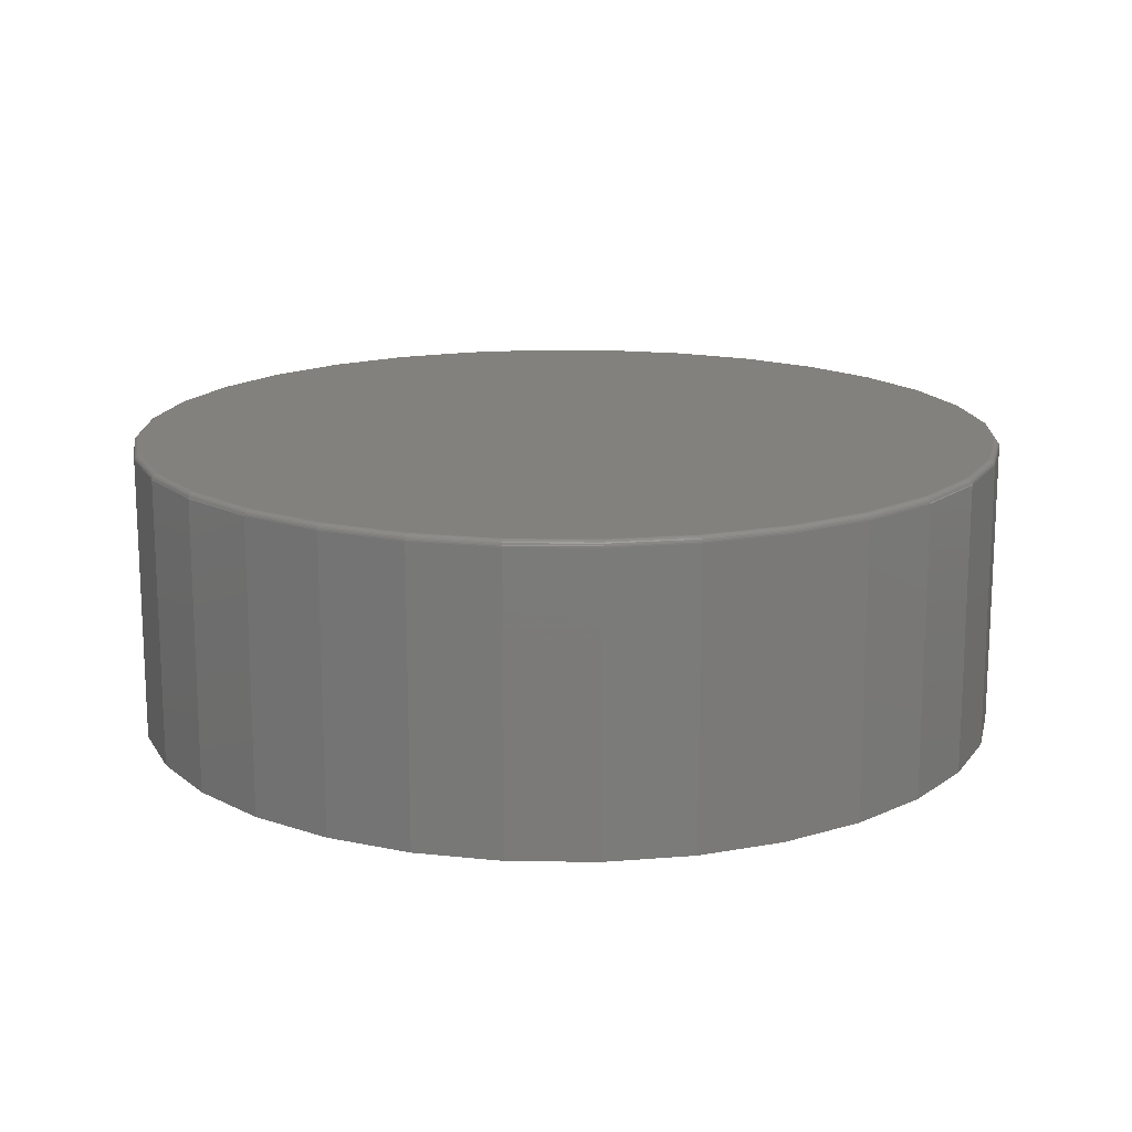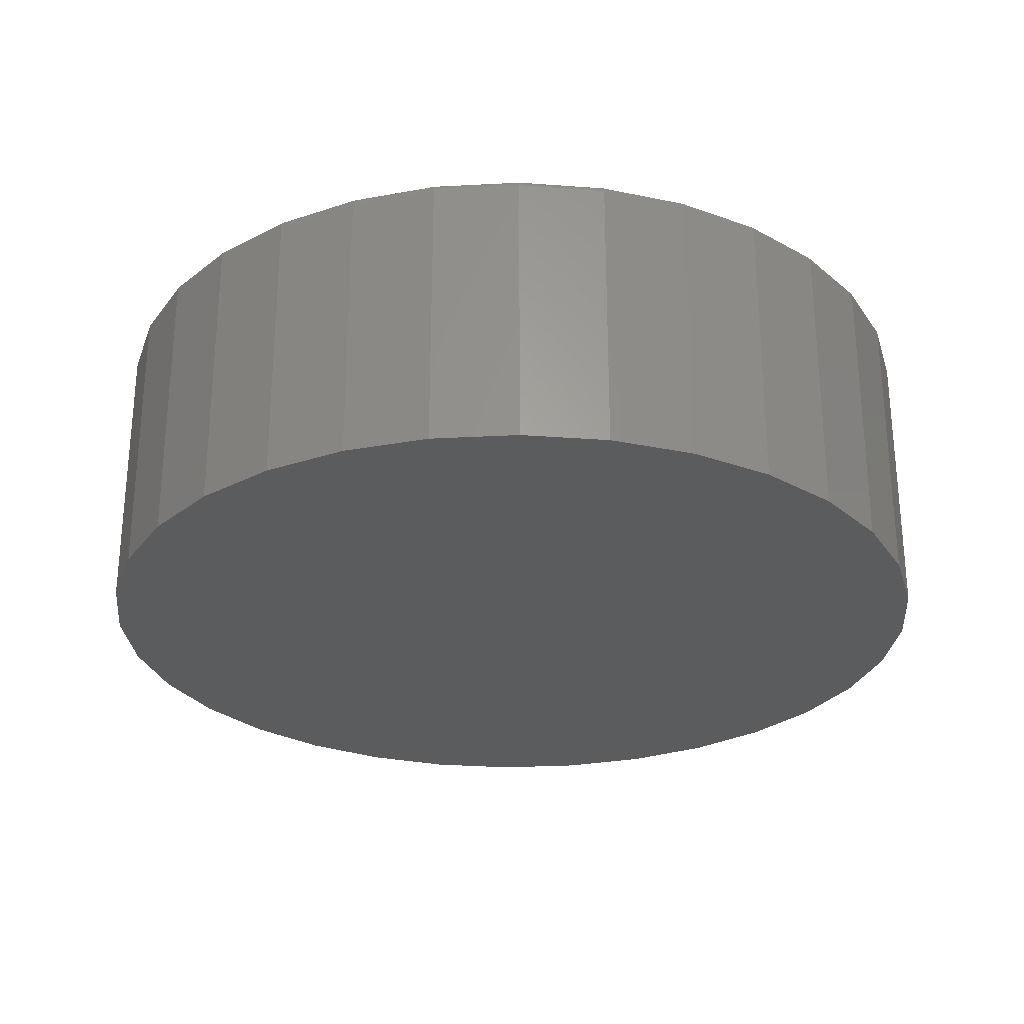
<metadata>
{"format":"stl","ext":"stl","renderer":"f3d","projection":"perspective","resolution":1024,"background":"white","views":[{"elev":15.9,"azim":-150.4,"up":"+Y"},{"elev":-27.5,"azim":32.8,"up":"+Y"}]}
</metadata>
<code>
# stl→obj: 320 verts, 636 faces
v -0.007895 2.253e-16 0.5369
v 0.09531 2.356e-16 0.5268
v -0.1111 2.127e-16 0.5268
v -0.007895 1.078e-16 -0.5211
v -0.1111 9.747e-17 -0.511
v 0.09531 1.204e-16 -0.511
v -0.2103 8.979e-17 -0.4809
v 0.1946 1.347e-16 -0.4809
v -0.3018 8.507e-17 -0.432
v 0.286 1.503e-16 -0.432
v -0.382 8.347e-17 -0.3662
v 0.3662 1.665e-16 -0.3662
v -0.4478 8.507e-17 -0.286
v 0.432 1.827e-16 -0.286
v -0.4967 8.979e-17 -0.1946
v 0.4809 1.983e-16 -0.1946
v -0.5268 9.747e-17 -0.09531
v 0.511 2.127e-16 -0.09531
v -0.5369 1.078e-16 0.007895
v 0.5211 2.253e-16 0.007895
v -0.5268 1.204e-16 0.1111
v 0.511 2.356e-16 0.1111
v -0.4967 1.347e-16 0.2103
v 0.4809 2.433e-16 0.2103
v -0.4478 1.503e-16 0.3018
v 0.432 2.48e-16 0.3018
v -0.382 1.665e-16 0.382
v 0.3662 2.496e-16 0.382
v -0.3018 1.827e-16 0.4478
v 0.286 2.48e-16 0.4478
v -0.2103 1.983e-16 0.4967
v 0.1946 2.433e-16 0.4967
v 0.5289 -0.007812 0.007895
v 0.5289 -0.3594 0.007895
v 0.5186 -0.007812 -0.09684
v 0.5186 -0.3594 -0.09684
v 0.4881 -0.007812 -0.1975
v 0.4881 -0.3594 -0.1975
v 0.4385 -0.007812 -0.2904
v 0.4385 -0.3594 -0.2904
v 0.3717 -0.007812 -0.3717
v 0.3717 -0.3594 -0.3717
v 0.2904 -0.007812 -0.4385
v 0.2904 -0.3594 -0.4385
v 0.1975 -0.007812 -0.4881
v 0.1975 -0.3594 -0.4881
v 0.09684 -0.007812 -0.5186
v 0.09684 -0.3594 -0.5186
v -0.007895 -0.007812 -0.5289
v -0.007895 -0.3594 -0.5289
v -0.1126 -0.007812 -0.5186
v -0.1126 -0.3594 -0.5186
v -0.2133 -0.007812 -0.4881
v -0.2133 -0.3594 -0.4881
v -0.3061 -0.007812 -0.4385
v -0.3061 -0.3594 -0.4385
v -0.3875 -0.007812 -0.3717
v -0.3875 -0.3594 -0.3717
v -0.4543 -0.007812 -0.2904
v -0.4543 -0.3594 -0.2904
v -0.5039 -0.007812 -0.1975
v -0.5039 -0.3594 -0.1975
v -0.5344 -0.007812 -0.09684
v -0.5344 -0.3594 -0.09684
v -0.5447 -0.007812 0.007895
v -0.5447 -0.3594 0.007895
v -0.5344 -0.007812 0.1126
v -0.5344 -0.3594 0.1126
v -0.5039 -0.007812 0.2133
v -0.5039 -0.3594 0.2133
v -0.4543 -0.007812 0.3061
v -0.4543 -0.3594 0.3061
v -0.3875 -0.007812 0.3875
v -0.3875 -0.3594 0.3875
v -0.3061 -0.007812 0.4543
v -0.3061 -0.3594 0.4543
v -0.2133 -0.007812 0.5039
v -0.2133 -0.3594 0.5039
v -0.1126 -0.007812 0.5344
v -0.1126 -0.3594 0.5344
v -0.007895 -0.007812 0.5447
v -0.007895 -0.3594 0.5447
v 0.09684 -0.007812 0.5344
v 0.09684 -0.3594 0.5344
v 0.1975 -0.007812 0.5039
v 0.1975 -0.3594 0.5039
v 0.2904 -0.007812 0.4543
v 0.2904 -0.3594 0.4543
v 0.3717 -0.007812 0.3875
v 0.3717 -0.3594 0.3875
v 0.4385 -0.007812 0.3061
v 0.4385 -0.3594 0.3061
v 0.4881 -0.007812 0.2133
v 0.4881 -0.3594 0.2133
v 0.5186 -0.007812 0.1126
v 0.5186 -0.3594 0.1126
v -0.5446 -0.006288 0.007895
v -0.5343 -0.006288 0.1126
v -0.5441 -0.004823 0.007895
v -0.5338 -0.004823 0.1125
v -0.5434 -0.003472 0.007895
v -0.5331 -0.003472 0.1124
v -0.5424 -0.002288 0.007895
v -0.5322 -0.002288 0.1122
v -0.5413 -0.001317 0.007895
v -0.531 -0.001317 0.112
v -0.5399 -0.0005947 0.007895
v -0.5297 -0.0005947 0.1117
v -0.5384 -0.0001501 0.007895
v -0.5283 -0.0001501 0.1114
v 0.5185 -0.006288 0.1126
v 0.5288 -0.006288 0.007895
v 0.518 -0.004823 0.1125
v 0.5284 -0.004823 0.007895
v 0.5173 -0.003472 0.1124
v 0.5276 -0.003472 0.007895
v 0.5164 -0.002288 0.1122
v 0.5267 -0.002288 0.007895
v 0.5152 -0.001317 0.112
v 0.5255 -0.001317 0.007895
v 0.5139 -0.0005947 0.1117
v 0.5241 -0.0005947 0.007895
v 0.5125 -0.0001501 0.1114
v 0.5227 -0.0001501 0.007895
v 0.4879 -0.006288 0.2133
v 0.4875 -0.004823 0.2131
v 0.4869 -0.003472 0.2128
v 0.486 -0.002288 0.2125
v 0.4849 -0.001317 0.212
v 0.4836 -0.0005947 0.2115
v 0.4823 -0.0001501 0.2109
v 0.4383 -0.006288 0.3061
v 0.438 -0.004823 0.3058
v 0.4374 -0.003472 0.3054
v 0.4366 -0.002288 0.3049
v 0.4356 -0.001317 0.3042
v 0.4345 -0.0005947 0.3035
v 0.4332 -0.0001501 0.3027
v 0.3716 -0.006288 0.3874
v 0.3713 -0.004823 0.3871
v 0.3708 -0.003472 0.3866
v 0.3701 -0.002288 0.3859
v 0.3693 -0.001317 0.385
v 0.3683 -0.0005947 0.3841
v 0.3673 -0.0001501 0.3831
v 0.2903 -0.006288 0.4541
v 0.29 -0.004823 0.4538
v 0.2896 -0.003472 0.4532
v 0.2891 -0.002288 0.4524
v 0.2884 -0.001317 0.4514
v 0.2877 -0.0005947 0.4503
v 0.2869 -0.0001501 0.449
v 0.1975 -0.006288 0.5037
v 0.1973 -0.004823 0.5033
v 0.197 -0.003472 0.5027
v 0.1967 -0.002288 0.5018
v 0.1962 -0.001317 0.5007
v 0.1957 -0.0005947 0.4994
v 0.1951 -0.0001501 0.4981
v 0.09681 -0.006288 0.5343
v 0.09672 -0.004823 0.5338
v 0.09658 -0.003472 0.5331
v 0.09639 -0.002288 0.5322
v 0.09616 -0.001317 0.531
v 0.0959 -0.0005947 0.5297
v 0.09561 -0.0001501 0.5283
v -0.007895 -0.006288 0.5446
v -0.007895 -0.004823 0.5441
v -0.007895 -0.003472 0.5434
v -0.007895 -0.002288 0.5424
v -0.007895 -0.001317 0.5413
v -0.007895 -0.0005947 0.5399
v -0.007895 -0.0001501 0.5384
v -0.1126 -0.006288 0.5343
v -0.1125 -0.004823 0.5338
v -0.1124 -0.003472 0.5331
v -0.1122 -0.002288 0.5322
v -0.112 -0.001317 0.531
v -0.1117 -0.0005947 0.5297
v -0.1114 -0.0001501 0.5283
v -0.2133 -0.006288 0.5037
v -0.2131 -0.004823 0.5033
v -0.2128 -0.003472 0.5027
v -0.2125 -0.002288 0.5018
v -0.212 -0.001317 0.5007
v -0.2115 -0.0005947 0.4994
v -0.2109 -0.0001501 0.4981
v -0.3061 -0.006288 0.4541
v -0.3058 -0.004823 0.4538
v -0.3054 -0.003472 0.4532
v -0.3049 -0.002288 0.4524
v -0.3042 -0.001317 0.4514
v -0.3035 -0.0005947 0.4503
v -0.3027 -0.0001501 0.449
v -0.3874 -0.006288 0.3874
v -0.3871 -0.004823 0.3871
v -0.3866 -0.003472 0.3866
v -0.3859 -0.002288 0.3859
v -0.385 -0.001317 0.385
v -0.3841 -0.0005947 0.3841
v -0.3831 -0.0001501 0.3831
v -0.4541 -0.006288 0.3061
v -0.4538 -0.004823 0.3058
v -0.4532 -0.003472 0.3054
v -0.4524 -0.002288 0.3049
v -0.4514 -0.001317 0.3042
v -0.4503 -0.0005947 0.3035
v -0.449 -0.0001501 0.3027
v -0.5037 -0.006288 0.2133
v -0.5033 -0.004823 0.2131
v -0.5027 -0.003472 0.2128
v -0.5018 -0.002288 0.2125
v -0.5007 -0.001317 0.212
v -0.4994 -0.0005947 0.2115
v -0.4981 -0.0001501 0.2109
v 0.5185 -0.006288 -0.09681
v 0.518 -0.004823 -0.09672
v 0.5173 -0.003472 -0.09658
v 0.5164 -0.002288 -0.09639
v 0.5152 -0.001317 -0.09616
v 0.5139 -0.0005947 -0.0959
v 0.5125 -0.0001501 -0.09561
v -0.5343 -0.006288 -0.09681
v -0.5338 -0.004823 -0.09672
v -0.5331 -0.003472 -0.09658
v -0.5322 -0.002288 -0.09639
v -0.531 -0.001317 -0.09616
v -0.5297 -0.0005947 -0.0959
v -0.5283 -0.0001501 -0.09561
v -0.5037 -0.006288 -0.1975
v -0.5033 -0.004823 -0.1973
v -0.5027 -0.003472 -0.197
v -0.5018 -0.002288 -0.1967
v -0.5007 -0.001317 -0.1962
v -0.4994 -0.0005947 -0.1957
v -0.4981 -0.0001501 -0.1951
v -0.4541 -0.006288 -0.2903
v -0.4538 -0.004823 -0.29
v -0.4532 -0.003472 -0.2896
v -0.4524 -0.002288 -0.2891
v -0.4514 -0.001317 -0.2884
v -0.4503 -0.0005947 -0.2877
v -0.449 -0.0001501 -0.2869
v -0.3874 -0.006288 -0.3716
v -0.3871 -0.004823 -0.3713
v -0.3866 -0.003472 -0.3708
v -0.3859 -0.002288 -0.3701
v -0.385 -0.001317 -0.3693
v -0.3841 -0.0005947 -0.3683
v -0.3831 -0.0001501 -0.3673
v -0.3061 -0.006288 -0.4383
v -0.3058 -0.004823 -0.438
v -0.3054 -0.003472 -0.4374
v -0.3049 -0.002288 -0.4366
v -0.3042 -0.001317 -0.4356
v -0.3035 -0.0005947 -0.4345
v -0.3027 -0.0001501 -0.4332
v -0.2133 -0.006288 -0.4879
v -0.2131 -0.004823 -0.4875
v -0.2128 -0.003472 -0.4869
v -0.2125 -0.002288 -0.486
v -0.212 -0.001317 -0.4849
v -0.2115 -0.0005947 -0.4836
v -0.2109 -0.0001501 -0.4823
v -0.1126 -0.006288 -0.5185
v -0.1125 -0.004823 -0.518
v -0.1124 -0.003472 -0.5173
v -0.1122 -0.002288 -0.5164
v -0.112 -0.001317 -0.5152
v -0.1117 -0.0005947 -0.5139
v -0.1114 -0.0001501 -0.5125
v -0.007895 -0.006288 -0.5288
v -0.007895 -0.004823 -0.5284
v -0.007895 -0.003472 -0.5276
v -0.007895 -0.002288 -0.5267
v -0.007895 -0.001317 -0.5255
v -0.007895 -0.0005947 -0.5241
v -0.007895 -0.0001501 -0.5227
v 0.09681 -0.006288 -0.5185
v 0.09672 -0.004823 -0.518
v 0.09658 -0.003472 -0.5173
v 0.09639 -0.002288 -0.5164
v 0.09616 -0.001317 -0.5152
v 0.0959 -0.0005947 -0.5139
v 0.09561 -0.0001501 -0.5125
v 0.1975 -0.006288 -0.4879
v 0.1973 -0.004823 -0.4875
v 0.197 -0.003472 -0.4869
v 0.1967 -0.002288 -0.486
v 0.1962 -0.001317 -0.4849
v 0.1957 -0.0005947 -0.4836
v 0.1951 -0.0001501 -0.4823
v 0.2903 -0.006288 -0.4383
v 0.29 -0.004823 -0.438
v 0.2896 -0.003472 -0.4374
v 0.2891 -0.002288 -0.4366
v 0.2884 -0.001317 -0.4356
v 0.2877 -0.0005947 -0.4345
v 0.2869 -0.0001501 -0.4332
v 0.3716 -0.006288 -0.3716
v 0.3713 -0.004823 -0.3713
v 0.3708 -0.003472 -0.3708
v 0.3701 -0.002288 -0.3701
v 0.3693 -0.001317 -0.3693
v 0.3683 -0.0005947 -0.3683
v 0.3673 -0.0001501 -0.3673
v 0.4383 -0.006288 -0.2903
v 0.438 -0.004823 -0.29
v 0.4374 -0.003472 -0.2896
v 0.4366 -0.002288 -0.2891
v 0.4356 -0.001317 -0.2884
v 0.4345 -0.0005947 -0.2877
v 0.4332 -0.0001501 -0.2869
v 0.4879 -0.006288 -0.1975
v 0.4875 -0.004823 -0.1973
v 0.4869 -0.003472 -0.197
v 0.486 -0.002288 -0.1967
v 0.4849 -0.001317 -0.1962
v 0.4836 -0.0005947 -0.1957
v 0.4823 -0.0001501 -0.1951
f 1 2 3
f 4 5 6
f 6 5 7
f 6 7 8
f 8 7 9
f 8 9 10
f 10 9 11
f 10 11 12
f 12 11 13
f 12 13 14
f 14 13 15
f 14 15 16
f 16 15 17
f 16 17 18
f 18 17 19
f 18 19 20
f 20 19 21
f 20 21 22
f 22 21 23
f 22 23 24
f 24 23 25
f 24 25 26
f 26 25 27
f 26 27 28
f 28 27 29
f 28 29 30
f 30 29 31
f 30 31 32
f 32 31 3
f 32 3 2
f 33 34 35
f 35 34 36
f 35 36 37
f 37 36 38
f 37 38 39
f 39 38 40
f 39 40 41
f 41 40 42
f 41 42 43
f 43 42 44
f 43 44 45
f 45 44 46
f 45 46 47
f 47 46 48
f 47 48 49
f 49 48 50
f 49 50 51
f 51 50 52
f 51 52 53
f 53 52 54
f 53 54 55
f 55 54 56
f 55 56 57
f 57 56 58
f 57 58 59
f 59 58 60
f 59 60 61
f 61 60 62
f 61 62 63
f 63 62 64
f 63 64 65
f 65 64 66
f 65 66 67
f 67 66 68
f 67 68 69
f 69 68 70
f 69 70 71
f 71 70 72
f 71 72 73
f 73 72 74
f 73 74 75
f 75 74 76
f 75 76 77
f 77 76 78
f 77 78 79
f 79 78 80
f 79 80 81
f 81 80 82
f 81 82 83
f 83 82 84
f 83 84 85
f 85 84 86
f 85 86 87
f 87 86 88
f 87 88 89
f 89 88 90
f 89 90 91
f 91 90 92
f 91 92 93
f 93 92 94
f 93 94 95
f 95 94 96
f 95 96 33
f 33 96 34
f 65 67 97
f 97 67 98
f 97 98 99
f 99 98 100
f 99 100 101
f 101 100 102
f 101 102 103
f 103 102 104
f 103 104 105
f 105 104 106
f 105 106 107
f 107 106 108
f 107 108 109
f 109 108 110
f 109 110 19
f 19 110 21
f 95 33 111
f 111 33 112
f 111 112 113
f 113 112 114
f 113 114 115
f 115 114 116
f 115 116 117
f 117 116 118
f 117 118 119
f 119 118 120
f 119 120 121
f 121 120 122
f 121 122 123
f 123 122 124
f 123 124 22
f 22 124 20
f 93 95 125
f 125 95 111
f 125 111 126
f 126 111 113
f 126 113 127
f 127 113 115
f 127 115 128
f 128 115 117
f 128 117 129
f 129 117 119
f 129 119 130
f 130 119 121
f 130 121 131
f 131 121 123
f 131 123 24
f 24 123 22
f 91 93 132
f 132 93 125
f 132 125 133
f 133 125 126
f 133 126 134
f 134 126 127
f 134 127 135
f 135 127 128
f 135 128 136
f 136 128 129
f 136 129 137
f 137 129 130
f 137 130 138
f 138 130 131
f 138 131 26
f 26 131 24
f 89 91 139
f 139 91 132
f 139 132 140
f 140 132 133
f 140 133 141
f 141 133 134
f 141 134 142
f 142 134 135
f 142 135 143
f 143 135 136
f 143 136 144
f 144 136 137
f 144 137 145
f 145 137 138
f 145 138 28
f 28 138 26
f 87 89 146
f 146 89 139
f 146 139 147
f 147 139 140
f 147 140 148
f 148 140 141
f 148 141 149
f 149 141 142
f 149 142 150
f 150 142 143
f 150 143 151
f 151 143 144
f 151 144 152
f 152 144 145
f 152 145 30
f 30 145 28
f 85 87 153
f 153 87 146
f 153 146 154
f 154 146 147
f 154 147 155
f 155 147 148
f 155 148 156
f 156 148 149
f 156 149 157
f 157 149 150
f 157 150 158
f 158 150 151
f 158 151 159
f 159 151 152
f 159 152 32
f 32 152 30
f 83 85 160
f 160 85 153
f 160 153 161
f 161 153 154
f 161 154 162
f 162 154 155
f 162 155 163
f 163 155 156
f 163 156 164
f 164 156 157
f 164 157 165
f 165 157 158
f 165 158 166
f 166 158 159
f 166 159 2
f 2 159 32
f 81 83 167
f 167 83 160
f 167 160 168
f 168 160 161
f 168 161 169
f 169 161 162
f 169 162 170
f 170 162 163
f 170 163 171
f 171 163 164
f 171 164 172
f 172 164 165
f 172 165 173
f 173 165 166
f 173 166 1
f 1 166 2
f 79 81 174
f 174 81 167
f 174 167 175
f 175 167 168
f 175 168 176
f 176 168 169
f 176 169 177
f 177 169 170
f 177 170 178
f 178 170 171
f 178 171 179
f 179 171 172
f 179 172 180
f 180 172 173
f 180 173 3
f 3 173 1
f 77 79 181
f 181 79 174
f 181 174 182
f 182 174 175
f 182 175 183
f 183 175 176
f 183 176 184
f 184 176 177
f 184 177 185
f 185 177 178
f 185 178 186
f 186 178 179
f 186 179 187
f 187 179 180
f 187 180 31
f 31 180 3
f 75 77 188
f 188 77 181
f 188 181 189
f 189 181 182
f 189 182 190
f 190 182 183
f 190 183 191
f 191 183 184
f 191 184 192
f 192 184 185
f 192 185 193
f 193 185 186
f 193 186 194
f 194 186 187
f 194 187 29
f 29 187 31
f 73 75 195
f 195 75 188
f 195 188 196
f 196 188 189
f 196 189 197
f 197 189 190
f 197 190 198
f 198 190 191
f 198 191 199
f 199 191 192
f 199 192 200
f 200 192 193
f 200 193 201
f 201 193 194
f 201 194 27
f 27 194 29
f 71 73 202
f 202 73 195
f 202 195 203
f 203 195 196
f 203 196 204
f 204 196 197
f 204 197 205
f 205 197 198
f 205 198 206
f 206 198 199
f 206 199 207
f 207 199 200
f 207 200 208
f 208 200 201
f 208 201 25
f 25 201 27
f 69 71 209
f 209 71 202
f 209 202 210
f 210 202 203
f 210 203 211
f 211 203 204
f 211 204 212
f 212 204 205
f 212 205 213
f 213 205 206
f 213 206 214
f 214 206 207
f 214 207 215
f 215 207 208
f 215 208 23
f 23 208 25
f 67 69 98
f 98 69 209
f 98 209 100
f 100 209 210
f 100 210 102
f 102 210 211
f 102 211 104
f 104 211 212
f 104 212 106
f 106 212 213
f 106 213 108
f 108 213 214
f 108 214 110
f 110 214 215
f 110 215 21
f 21 215 23
f 33 35 112
f 112 35 216
f 112 216 114
f 114 216 217
f 114 217 116
f 116 217 218
f 116 218 118
f 118 218 219
f 118 219 120
f 120 219 220
f 120 220 122
f 122 220 221
f 122 221 124
f 124 221 222
f 124 222 20
f 20 222 18
f 63 65 223
f 223 65 97
f 223 97 224
f 224 97 99
f 224 99 225
f 225 99 101
f 225 101 226
f 226 101 103
f 226 103 227
f 227 103 105
f 227 105 228
f 228 105 107
f 228 107 229
f 229 107 109
f 229 109 17
f 17 109 19
f 61 63 230
f 230 63 223
f 230 223 231
f 231 223 224
f 231 224 232
f 232 224 225
f 232 225 233
f 233 225 226
f 233 226 234
f 234 226 227
f 234 227 235
f 235 227 228
f 235 228 236
f 236 228 229
f 236 229 15
f 15 229 17
f 59 61 237
f 237 61 230
f 237 230 238
f 238 230 231
f 238 231 239
f 239 231 232
f 239 232 240
f 240 232 233
f 240 233 241
f 241 233 234
f 241 234 242
f 242 234 235
f 242 235 243
f 243 235 236
f 243 236 13
f 13 236 15
f 57 59 244
f 244 59 237
f 244 237 245
f 245 237 238
f 245 238 246
f 246 238 239
f 246 239 247
f 247 239 240
f 247 240 248
f 248 240 241
f 248 241 249
f 249 241 242
f 249 242 250
f 250 242 243
f 250 243 11
f 11 243 13
f 55 57 251
f 251 57 244
f 251 244 252
f 252 244 245
f 252 245 253
f 253 245 246
f 253 246 254
f 254 246 247
f 254 247 255
f 255 247 248
f 255 248 256
f 256 248 249
f 256 249 257
f 257 249 250
f 257 250 9
f 9 250 11
f 53 55 258
f 258 55 251
f 258 251 259
f 259 251 252
f 259 252 260
f 260 252 253
f 260 253 261
f 261 253 254
f 261 254 262
f 262 254 255
f 262 255 263
f 263 255 256
f 263 256 264
f 264 256 257
f 264 257 7
f 7 257 9
f 51 53 265
f 265 53 258
f 265 258 266
f 266 258 259
f 266 259 267
f 267 259 260
f 267 260 268
f 268 260 261
f 268 261 269
f 269 261 262
f 269 262 270
f 270 262 263
f 270 263 271
f 271 263 264
f 271 264 5
f 5 264 7
f 49 51 272
f 272 51 265
f 272 265 273
f 273 265 266
f 273 266 274
f 274 266 267
f 274 267 275
f 275 267 268
f 275 268 276
f 276 268 269
f 276 269 277
f 277 269 270
f 277 270 278
f 278 270 271
f 278 271 4
f 4 271 5
f 47 49 279
f 279 49 272
f 279 272 280
f 280 272 273
f 280 273 281
f 281 273 274
f 281 274 282
f 282 274 275
f 282 275 283
f 283 275 276
f 283 276 284
f 284 276 277
f 284 277 285
f 285 277 278
f 285 278 6
f 6 278 4
f 45 47 286
f 286 47 279
f 286 279 287
f 287 279 280
f 287 280 288
f 288 280 281
f 288 281 289
f 289 281 282
f 289 282 290
f 290 282 283
f 290 283 291
f 291 283 284
f 291 284 292
f 292 284 285
f 292 285 8
f 8 285 6
f 43 45 293
f 293 45 286
f 293 286 294
f 294 286 287
f 294 287 295
f 295 287 288
f 295 288 296
f 296 288 289
f 296 289 297
f 297 289 290
f 297 290 298
f 298 290 291
f 298 291 299
f 299 291 292
f 299 292 10
f 10 292 8
f 41 43 300
f 300 43 293
f 300 293 301
f 301 293 294
f 301 294 302
f 302 294 295
f 302 295 303
f 303 295 296
f 303 296 304
f 304 296 297
f 304 297 305
f 305 297 298
f 305 298 306
f 306 298 299
f 306 299 12
f 12 299 10
f 39 41 307
f 307 41 300
f 307 300 308
f 308 300 301
f 308 301 309
f 309 301 302
f 309 302 310
f 310 302 303
f 310 303 311
f 311 303 304
f 311 304 312
f 312 304 305
f 312 305 313
f 313 305 306
f 313 306 14
f 14 306 12
f 37 39 314
f 314 39 307
f 314 307 315
f 315 307 308
f 315 308 316
f 316 308 309
f 316 309 317
f 317 309 310
f 317 310 318
f 318 310 311
f 318 311 319
f 319 311 312
f 319 312 320
f 320 312 313
f 320 313 16
f 16 313 14
f 35 37 216
f 216 37 314
f 216 314 217
f 217 314 315
f 217 315 218
f 218 315 316
f 218 316 219
f 219 316 317
f 219 317 220
f 220 317 318
f 220 318 221
f 221 318 319
f 221 319 222
f 222 319 320
f 222 320 18
f 18 320 16
f 80 84 82
f 84 80 86
f 86 80 78
f 86 78 88
f 88 78 76
f 88 76 90
f 90 76 74
f 90 74 92
f 92 74 72
f 92 72 94
f 94 72 70
f 94 70 96
f 96 70 68
f 96 68 34
f 34 68 66
f 34 66 36
f 36 66 64
f 36 64 38
f 38 64 62
f 38 62 40
f 40 62 60
f 40 60 42
f 42 60 58
f 42 58 44
f 44 58 56
f 44 56 46
f 46 56 54
f 46 54 48
f 48 54 52
f 48 52 50

</code>
